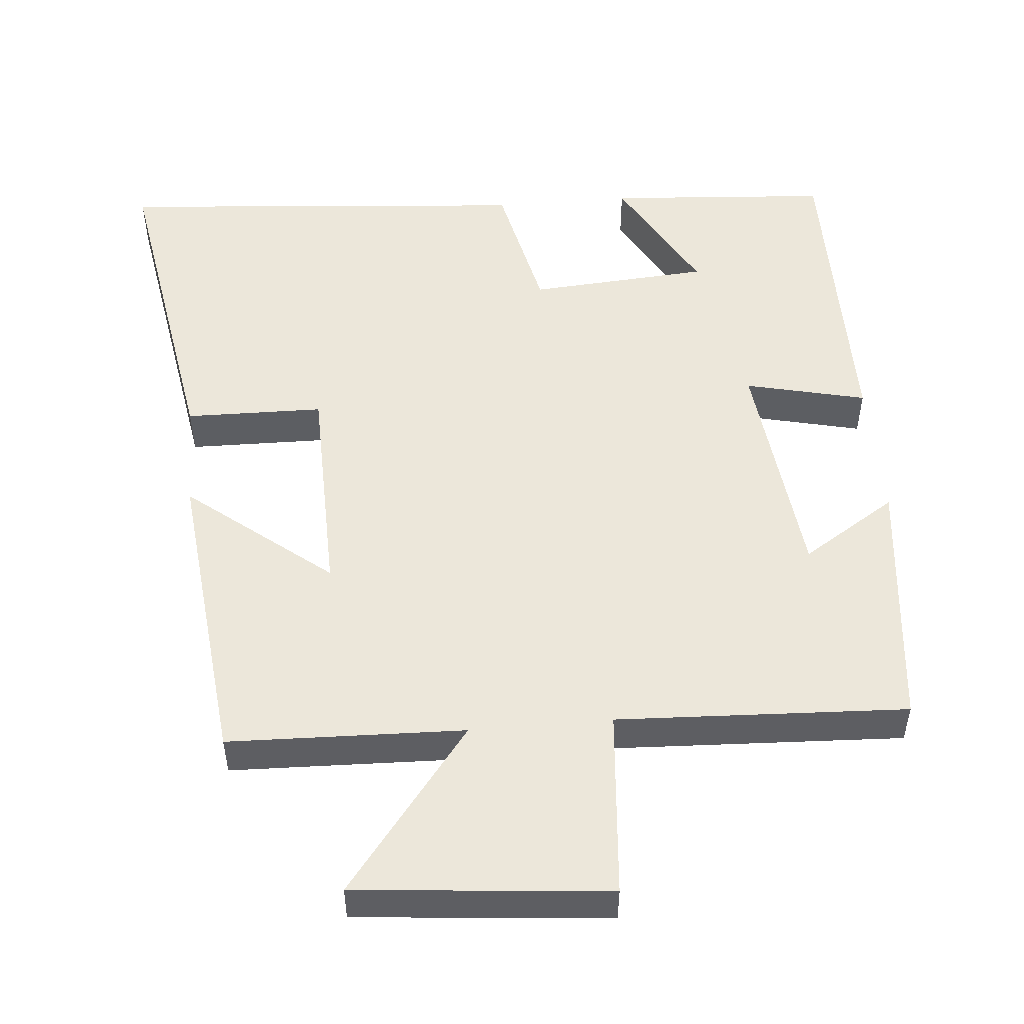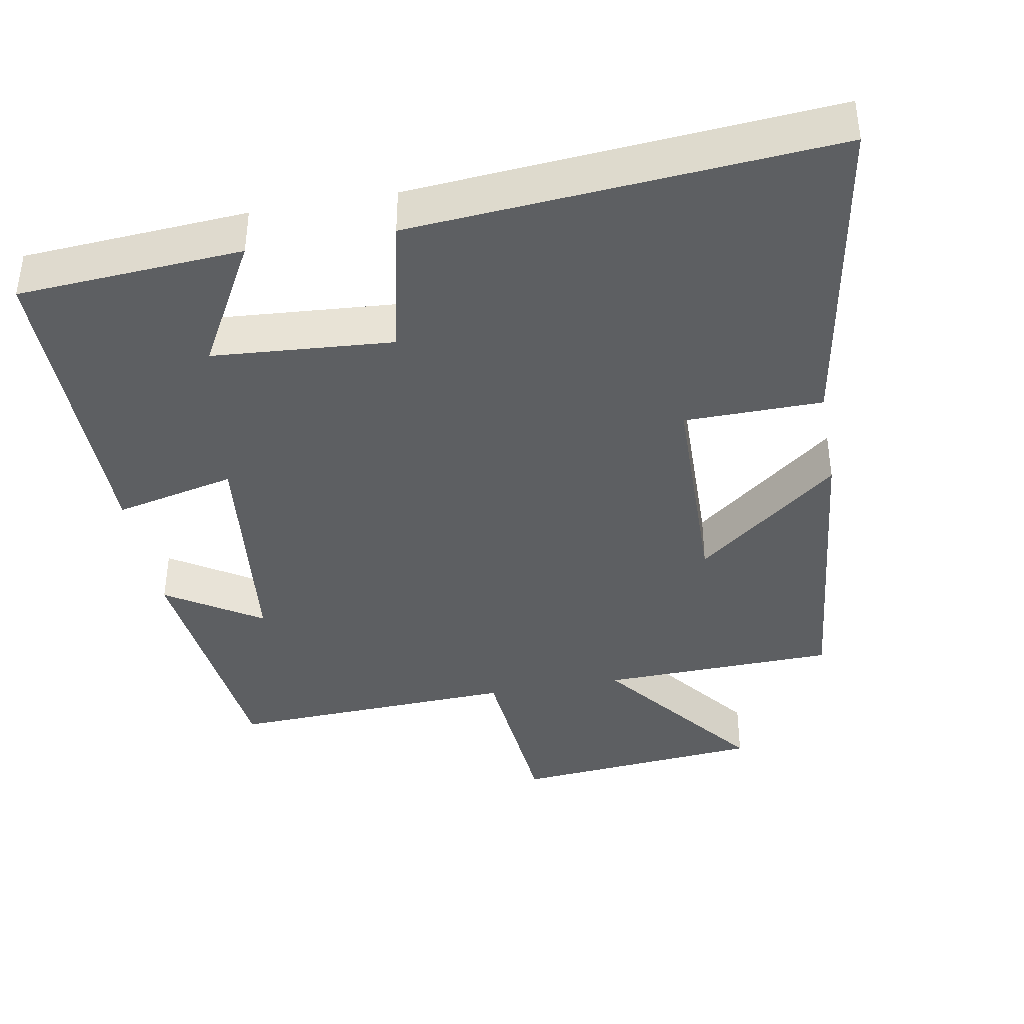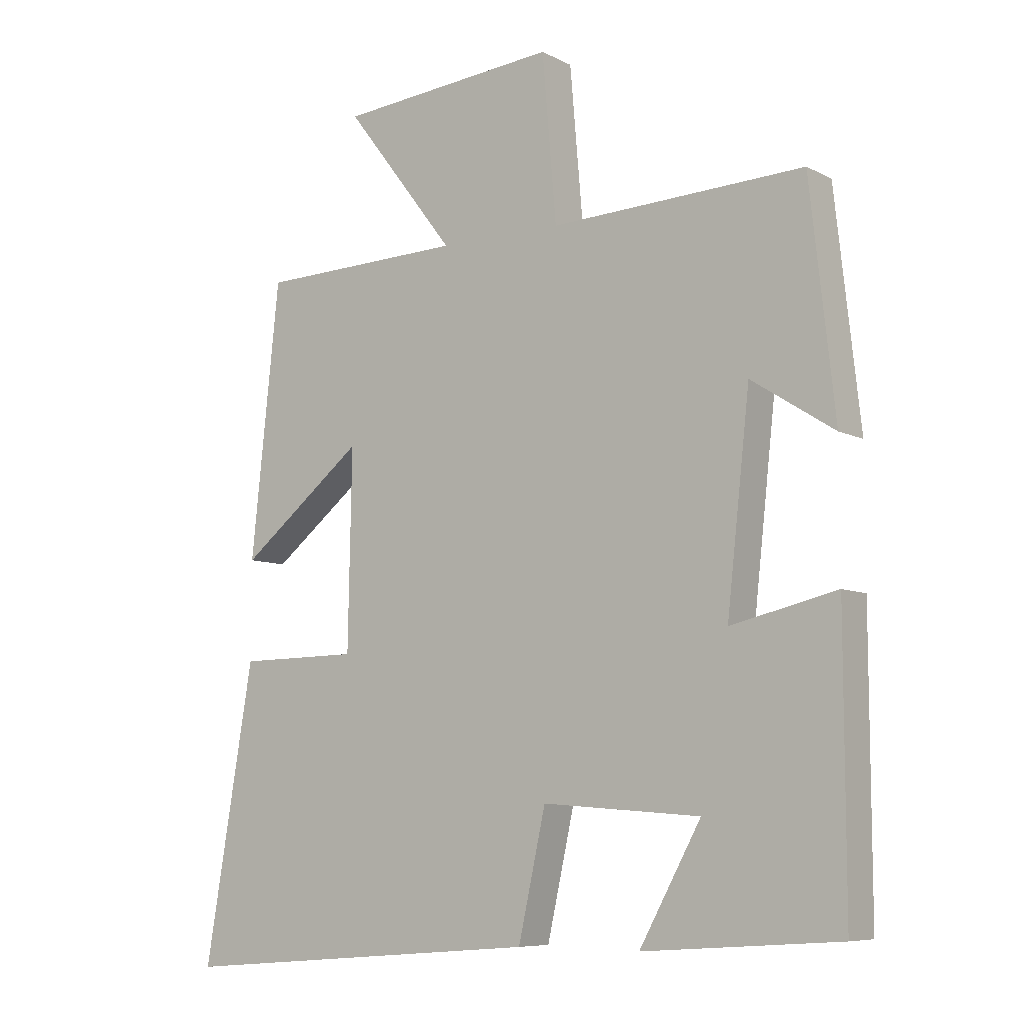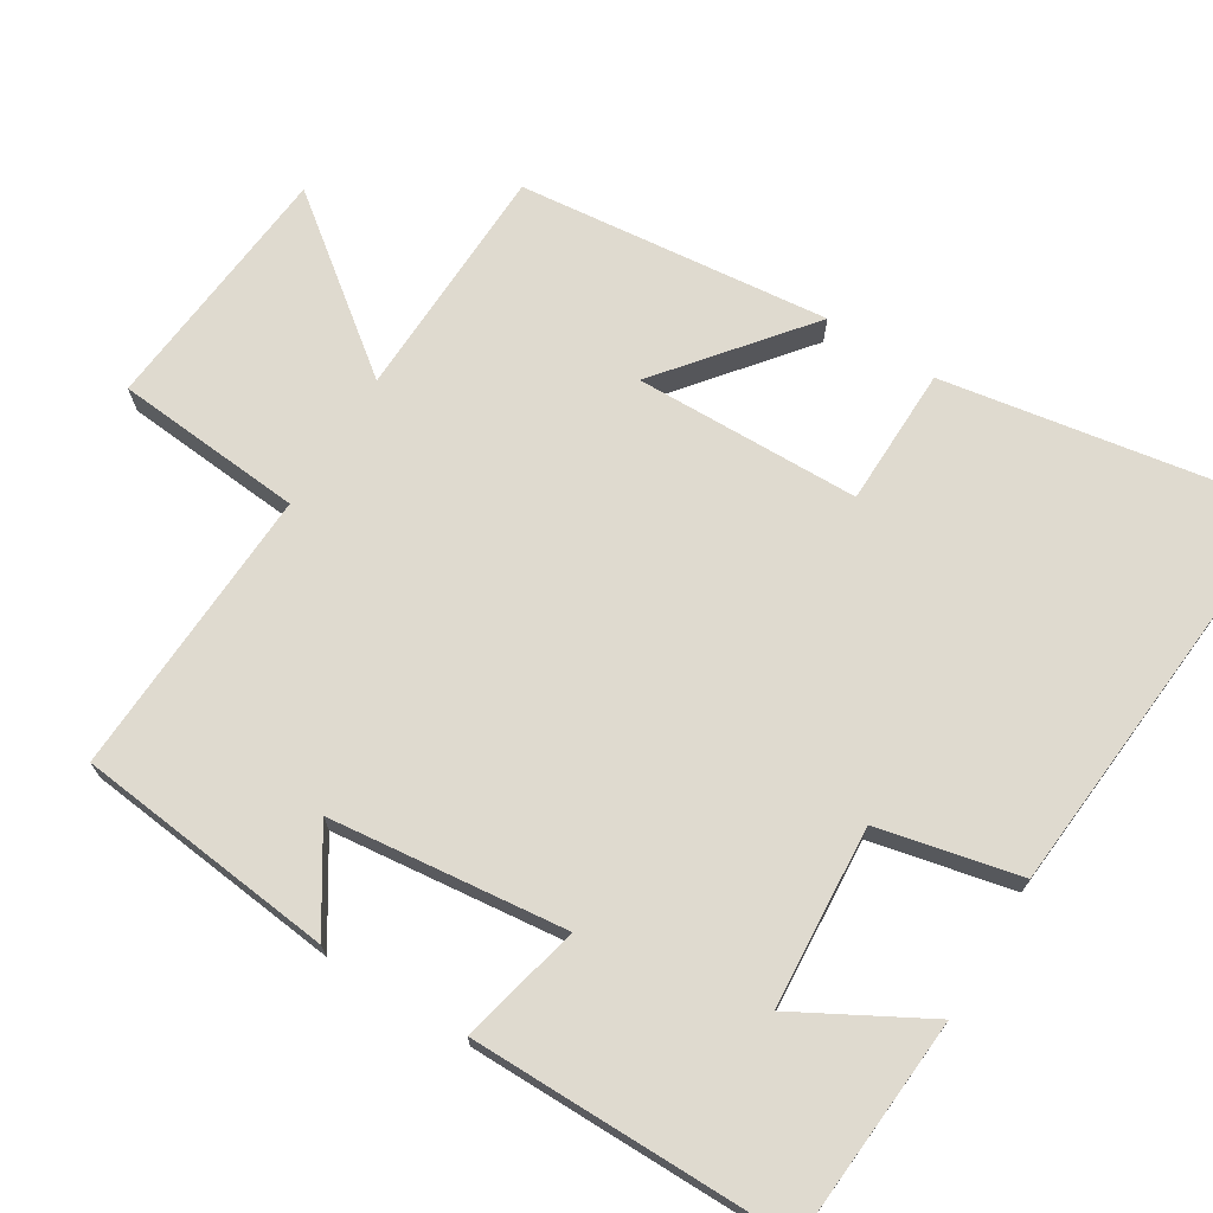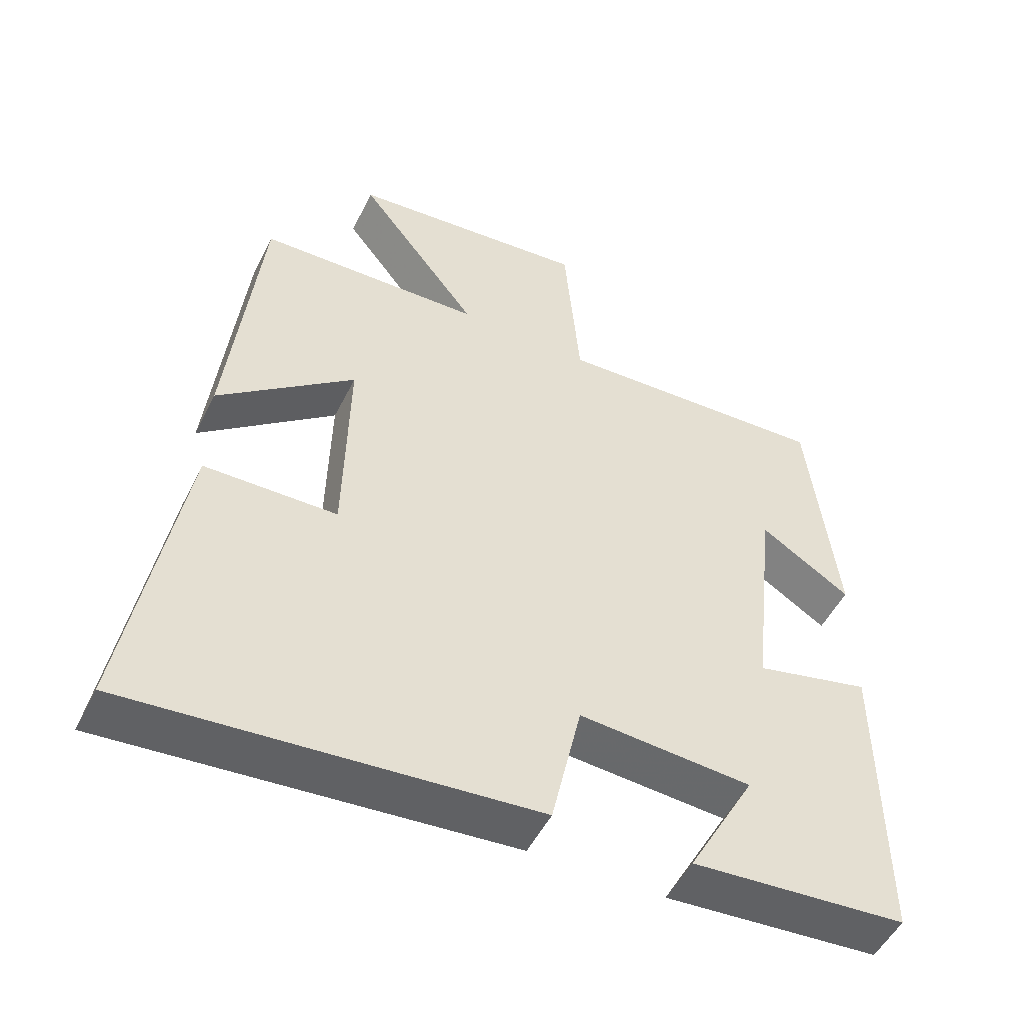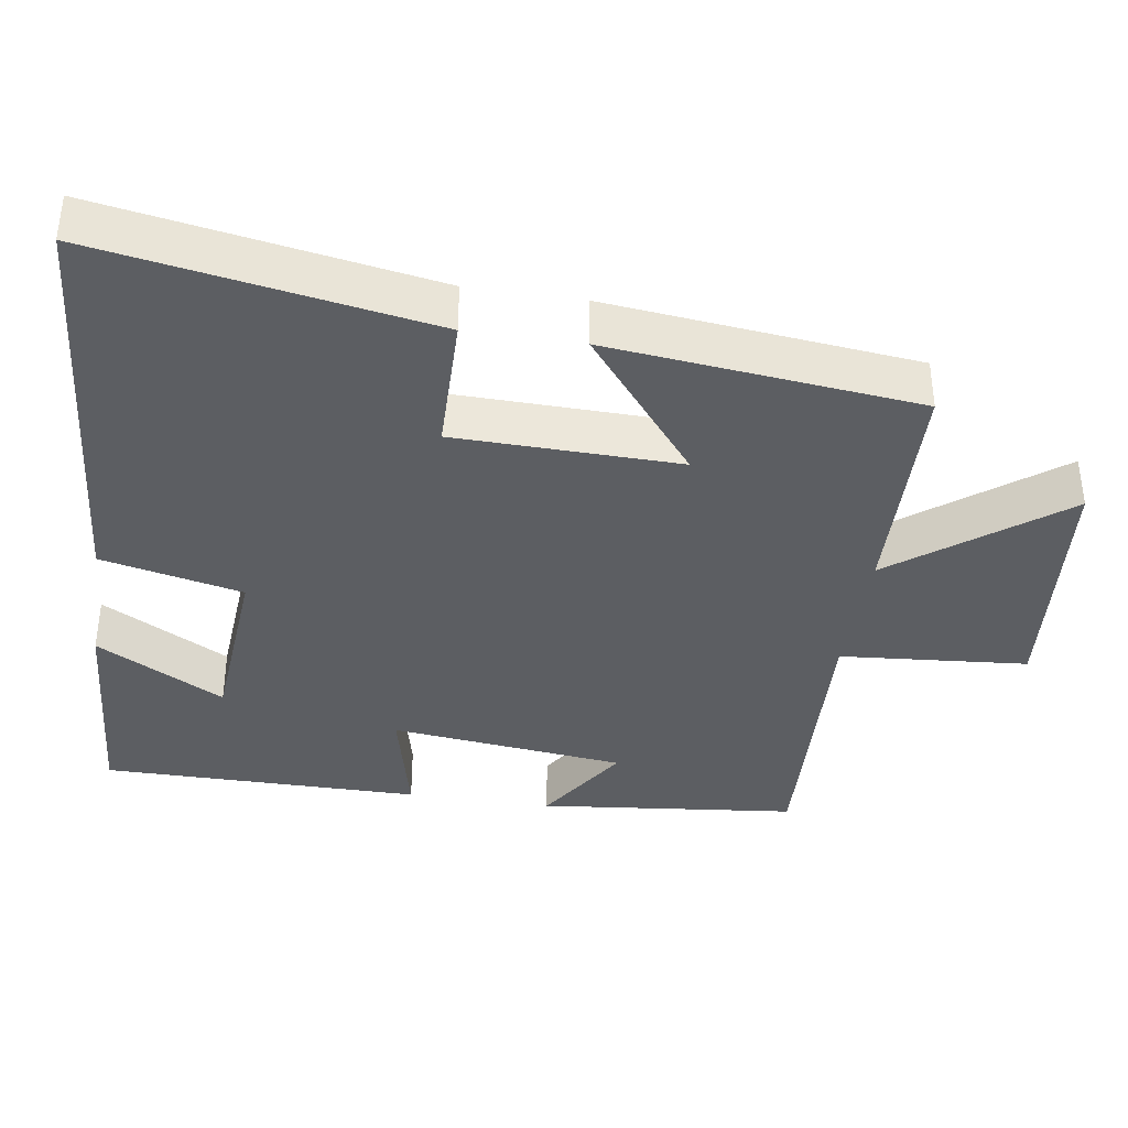
<metadata>
{"format":"obj","ext":"obj","renderer":"f3d","projection":"perspective","resolution":1024,"background":"white","views":[{"elev":51.0,"azim":-5.0,"up":"+Y"},{"elev":-39.6,"azim":-169.8,"up":"+Y"},{"elev":-7.7,"azim":35.7,"up":"+Z"},{"elev":70.9,"azim":121.7,"up":"+Y"},{"elev":-51.2,"azim":-26.0,"up":"+Z"},{"elev":-37.7,"azim":-98.8,"up":"+Y"}]}
</metadata>
<code>
v 0.461 0.07 0.518
v 0.5 0.07 0.163
v 0.37 0.07 0.246
v 0.334 0.07 -0.078
v 0.5 0.07 -0.039
v 0.501 0.07 -0.478
v 0.193 0.07 -0.5
v 0.29 0.07 -0.324
v 0.042 0.07 -0.306
v -0.001 0.07 -0.5
v -0.577 0.07 -0.547
v -0.5 0.07 -0.09
v -0.31 0.07 -0.087
v -0.304 0.07 0.221
v -0.5 0.07 0.064
v -0.455 0.07 0.49
v -0.131 0.07 0.5
v -0.305 0.07 0.726
v 0.041 0.07 0.758
v 0.063 0.07 0.5
v 0.461 0 0.518
v 0.5 0 0.163
v 0.37 0 0.246
v 0.334 0 -0.078
v 0.5 0 -0.039
v 0.501 0 -0.478
v 0.193 0 -0.5
v 0.29 0 -0.324
v 0.042 0 -0.306
v -0.001 0 -0.5
v -0.577 0 -0.547
v -0.5 0 -0.09
v -0.31 0 -0.087
v -0.304 0 0.221
v -0.5 0 0.064
v -0.455 0 0.49
v -0.131 0 0.5
v -0.305 0 0.726
v 0.041 0 0.758
v 0.063 0 0.5
f 17 18 19 20
f 16 17 20
f 14 15 16
f 14 16 20
f 13 14 20 1
f 11 12 13
f 10 11 13
f 9 10 13
f 8 9 13
f 5 6 7 8
f 4 5 8
f 3 4 8 13
f 1 2 3
f 1 3 13
f 40 39 38 37
f 40 37 36
f 36 35 34
f 40 36 34
f 21 40 34 33
f 33 32 31
f 33 31 30
f 33 30 29
f 33 29 28
f 28 27 26 25
f 28 25 24
f 33 28 24 23
f 23 22 21
f 33 23 21
f 1 21 22 2
f 2 22 23 3
f 3 23 24 4
f 4 24 25 5
f 5 25 26 6
f 6 26 27 7
f 7 27 28 8
f 8 28 29 9
f 9 29 30 10
f 10 30 31 11
f 11 31 32 12
f 12 32 33 13
f 13 33 34 14
f 14 34 35 15
f 15 35 36 16
f 16 36 37 17
f 17 37 38 18
f 18 38 39 19
f 19 39 40 20
f 20 40 21 1

</code>
